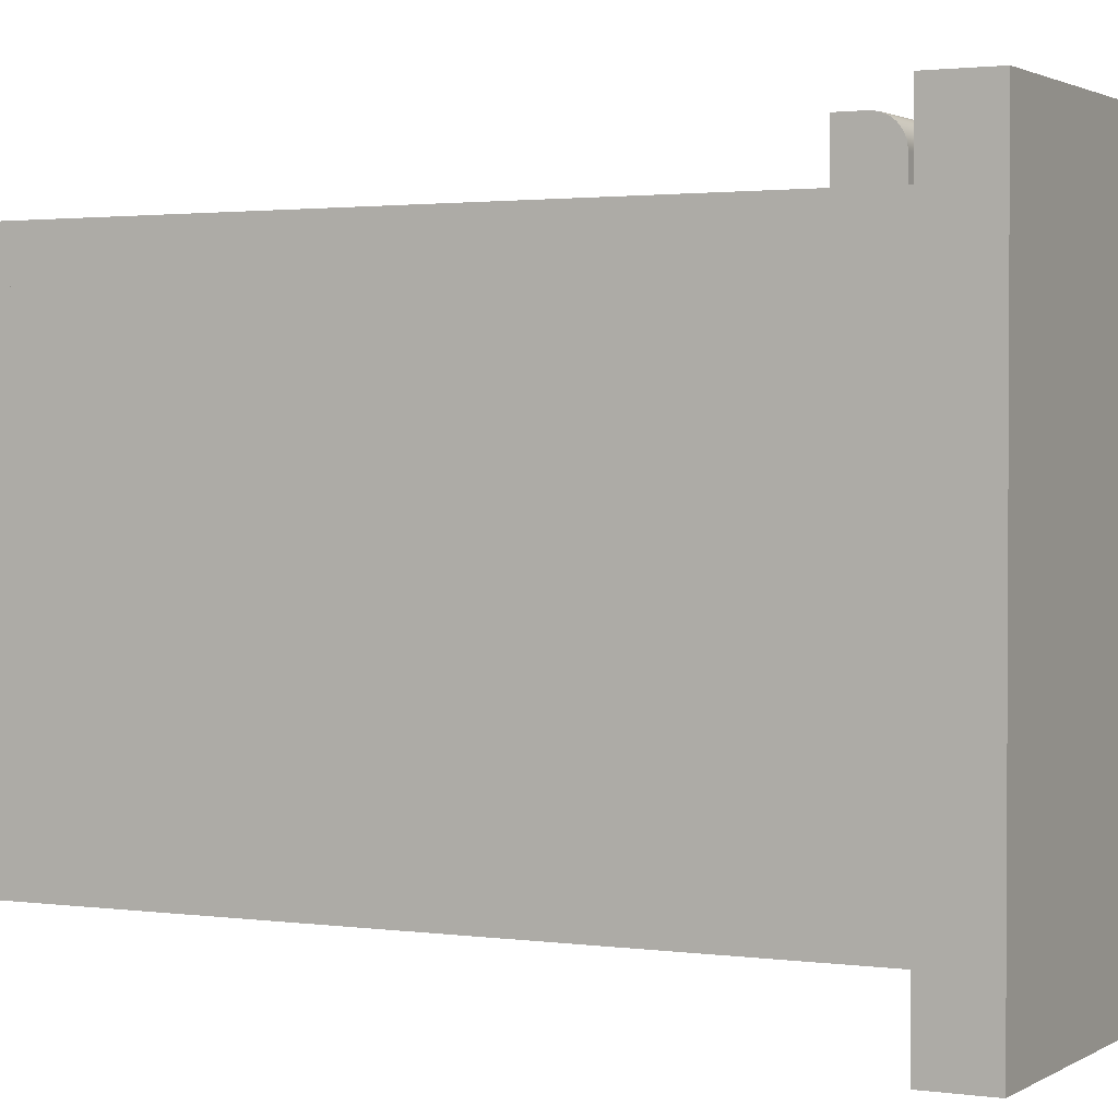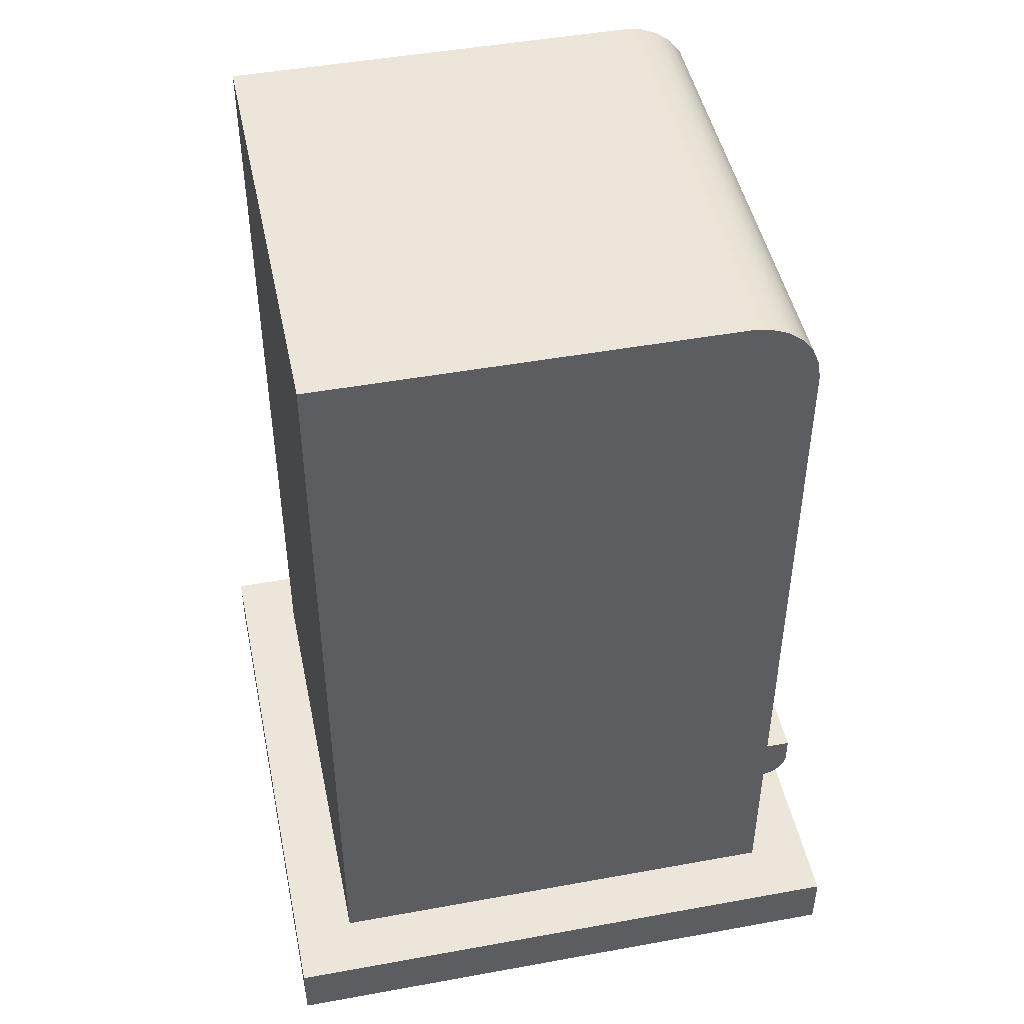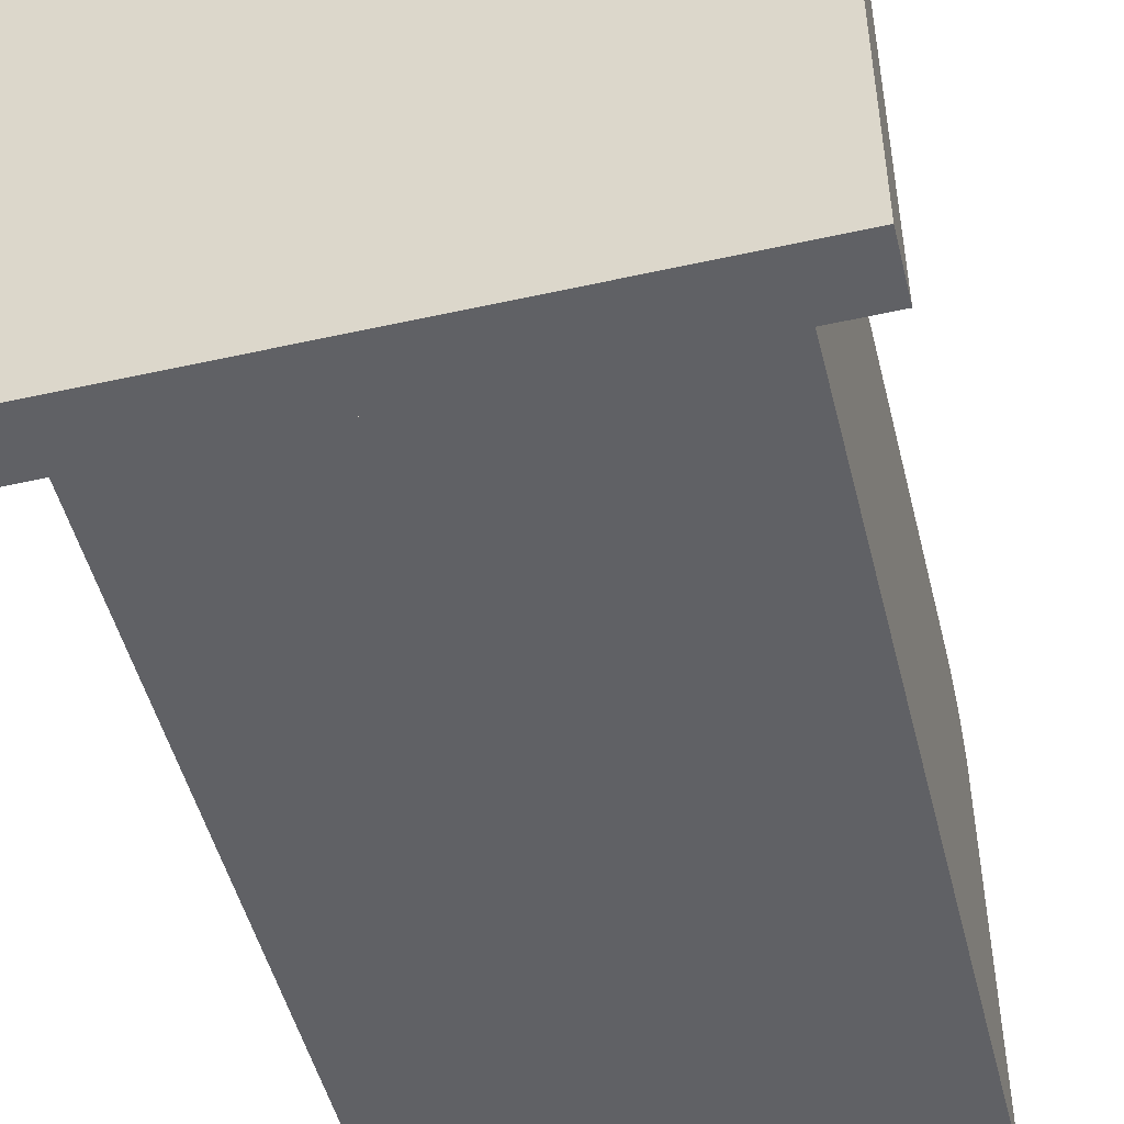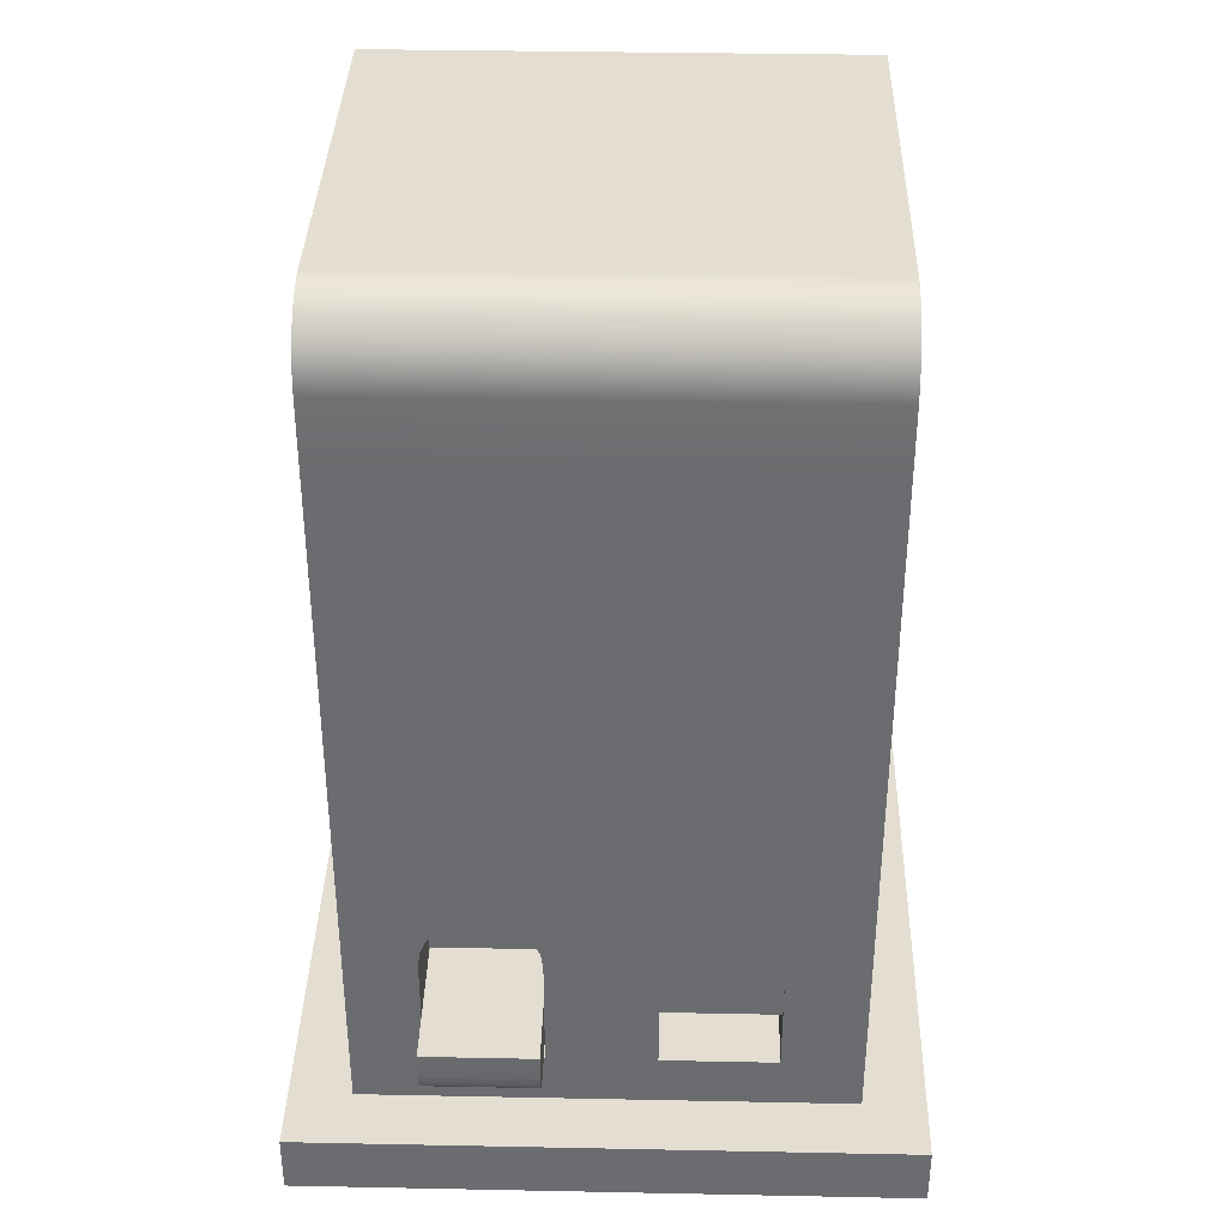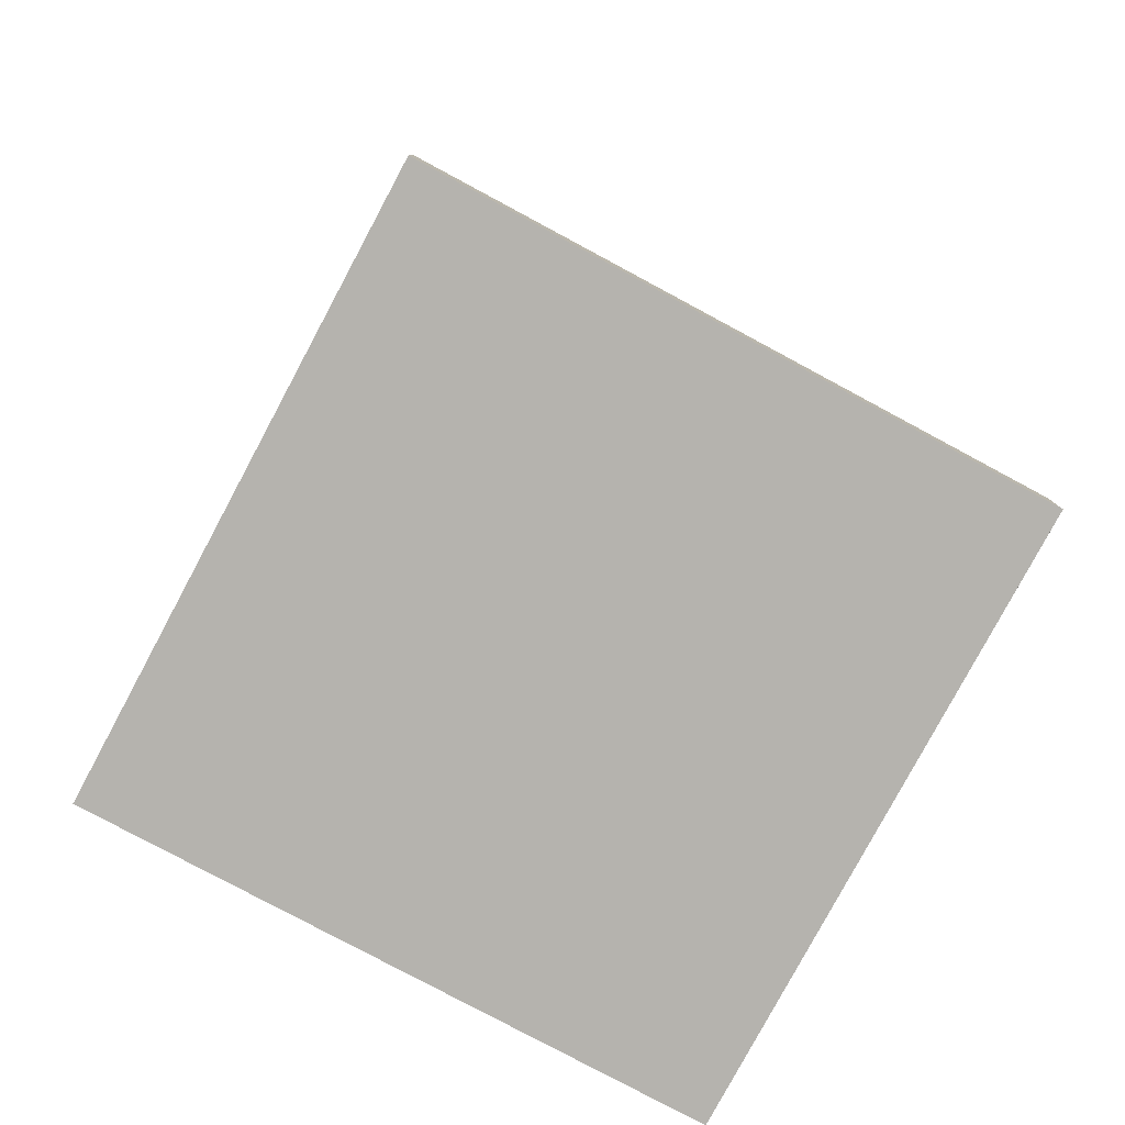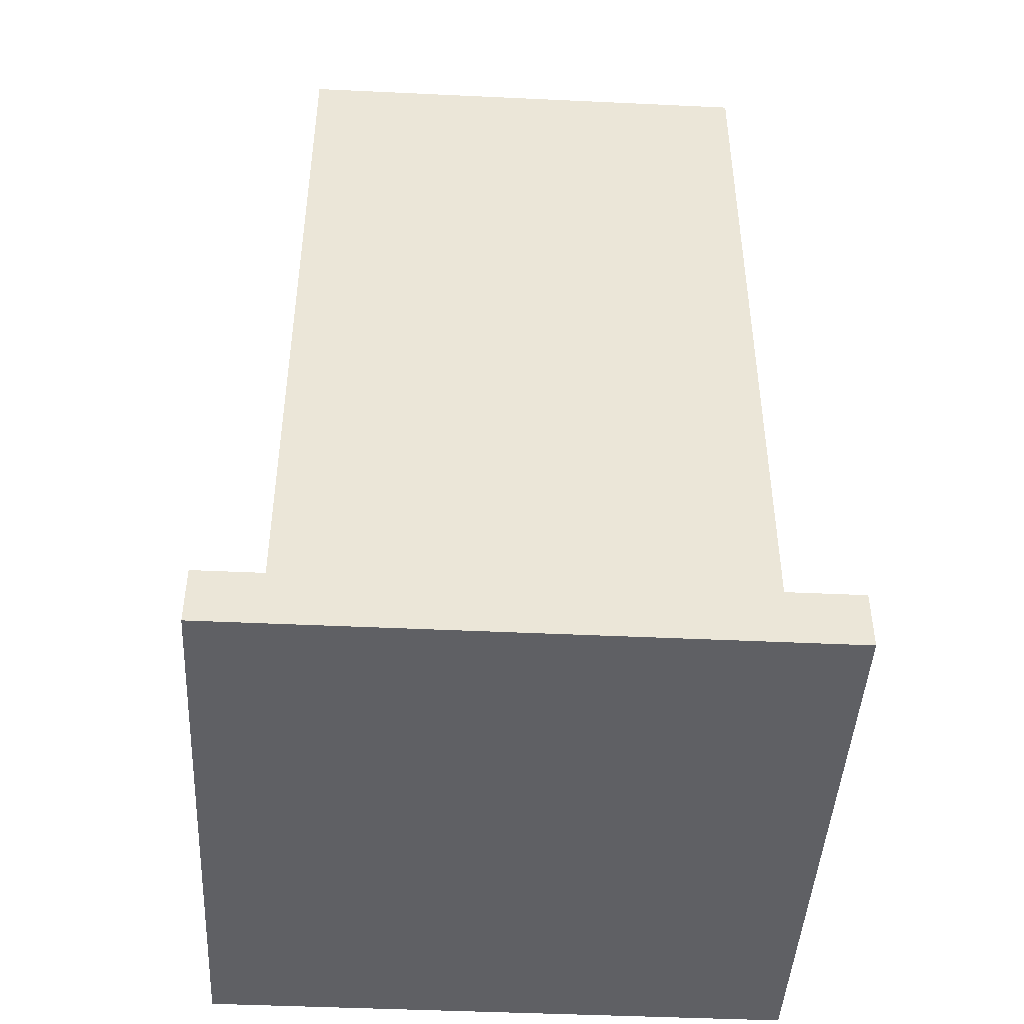
<metadata>
{"format":"obj","ext":"obj","renderer":"f3d","projection":"perspective","resolution":1024,"background":"white","views":[{"elev":1.8,"azim":-62.8,"up":"+Z"},{"elev":46.7,"azim":-101.7,"up":"+Y"},{"elev":-49.2,"azim":13.9,"up":"+Z"},{"elev":36.2,"azim":1.5,"up":"+Y"},{"elev":-79.9,"azim":151.8,"up":"+Y"},{"elev":-45.0,"azim":176.9,"up":"+Y"}]}
</metadata>
<code>
g default
v 1.388 2.188 1.394
v 1.388 2.604 0.9786
v 1.388 2.589 1.086
v 1.388 2.548 1.186
v 1.388 2.482 1.272
v 1.388 2.396 1.338
v 1.388 2.296 1.38
v 1.388 2.604 -0.264
v 1.388 1.805 1.394
v 1.388 1.805 -0.264
v -1.388 2.589 1.086
v -1.388 1.805 -0.264
v -1.388 2.604 0.9786
v -1.388 2.604 -0.264
v -1.388 2.548 1.186
v -1.388 2.482 1.272
v -1.388 2.396 1.338
v -1.388 2.296 1.38
v -1.388 2.188 1.394
v -1.388 1.805 1.394
g vetro_superiore Gacha_Machine1
f 11 13 12
f 13 14 12
f 15 11 12
f 16 15 12
f 17 16 12
f 18 17 12
f 19 18 12
f 19 12 20
f 3 10 2
f 2 10 8
f 4 10 3
f 5 10 4
f 6 10 5
f 7 10 6
f 1 10 7
f 1 9 10
f 2 13 11 3
f 10 12 14 8
f 8 14 13 2
f 3 11 15 4
f 4 15 16 5
f 5 16 17 6
f 6 17 18 7
f 7 18 19 1
f 1 19 20 9
f 9 20 12 10
g default
v -0.9826 -1.633 1.709
v -0.3385 -1.633 1.709
v -0.9826 -1.633 0.8869
v -0.3385 -1.633 0.8869
v -0.9826 -1.945 0.8869
v -0.3385 -1.945 0.8869
v -0.9826 -1.945 1.553
v -0.9826 -1.94 1.593
v -0.9826 -1.925 1.631
v -0.9826 -1.9 1.663
v -0.9826 -1.867 1.688
v -0.9826 -1.83 1.703
v -0.9826 -1.789 1.709
v -0.3385 -1.945 1.553
v -0.3385 -1.789 1.709
v -0.3385 -1.83 1.703
v -0.3385 -1.867 1.688
v -0.3385 -1.9 1.663
v -0.3385 -1.925 1.631
v -0.3385 -1.94 1.593
g Gacha_Machine1 appoggio_formaggio
f 33 35 22 21
f 21 22 24 23
f 23 24 26 25
f 25 26 34 27
f 33 32 36 35
f 32 31 37 36
f 31 30 38 37
f 30 29 39 38
f 29 28 40 39
f 28 27 34 40
f 21 23 25 27 28 29 30 31 32 33
f 34 26 24 22 35 36 37 38 39 40
g default
v 0.2675 -1.605 1.382
v 0.9435 -1.605 1.382
v 0.2675 -0.9282 1.382
v 0.9435 -0.9282 1.382
v 0.2675 -0.9282 1.29
v 0.9435 -0.9282 1.29
v 0.2675 -1.605 1.29
v 0.9435 -1.605 1.29
g Gacha_Machine1 vetro_piccolo
f 41 42 44 43
f 43 44 46 45
f 45 46 48 47
f 47 48 42 41
f 42 48 46 44
f 47 41 43 45
g default
v -0.7437 -0.9668 0.8869
v -0.6589 -1.284 0.8869
v -0.6589 -0.9557 0.8869
v -0.3421 -1.199 0.8869
v -0.331 -1.284 0.8869
v -0.574 -0.9668 0.8869
v -0.8907 -1.052 1.394
v -0.9428 -1.12 1.394
v -0.9428 -1.12 0.8869
v -0.8907 -1.052 0.8869
v -1.388 -0.3066 1.394
v -1.388 -0.3066 -0.7782
v -0.3749 -1.12 0.8869
v -0.4949 -0.9996 0.8869
v -0.427 -1.052 0.8869
v -0.331 -1.954 0.8869
v -0.331 -1.952 1.394
v -0.331 -1.284 1.394
v -0.8228 -0.9996 1.394
v -0.8228 -0.9996 0.8869
v 1.388 -1.951 -1.394
v 1.388 -1.951 1.394
v 1.388 -2.259 1.394
v 1.388 -2.259 -1.394
v 1.742 -2.259 1.75
v 1.742 -2.259 -1.75
v 1.742 -2.604 1.75
v 1.742 -2.604 -1.75
v -1.742 -2.259 1.75
v -1.388 -2.259 1.394
v -1.742 -2.604 1.75
v -1.388 1.391 -1.394
v -1.388 1.805 -1.394
v -0.7437 -0.9668 1.394
v -0.6589 -0.9557 1.394
v -1.388 1.391 -0.7782
v -1.388 1.805 -0.264
v -0.3421 -1.199 1.394
v -0.574 -0.9668 1.394
v 0.278 -1.284 0.8869
v 0.6059 -1.284 0.8869
v 0.2892 -1.199 0.8869
v -0.3749 -1.12 1.394
v -0.4949 -0.9996 1.394
v 0.278 -1.952 1.394
v 0.278 -1.954 0.8869
v 0.322 -1.12 0.8869
v -0.427 -1.052 1.394
v 1.388 1.391 -1.394
v 1.388 -0.3066 -1.394
v 0.3741 -1.052 0.8869
v 0.442 -0.9996 0.8869
v 0.5211 -0.9668 0.8869
v 0.6059 -0.9557 0.8869
v 0.9227 -1.199 0.8869
v 0.9338 -1.284 0.8869
v 0.6908 -0.9668 0.8869
v 0.8899 -1.12 0.8869
v 0.7699 -0.9996 0.8869
v 0.8378 -1.052 0.8869
v -1.388 2.604 -1.394
v 0.9338 -1.952 1.394
v 0.9338 -1.954 0.8869
v -1.388 2.604 -0.264
v 0.2892 -1.199 1.394
v 0.278 -1.284 1.394
v 0.322 -1.12 1.394
v 1.388 -0.3066 -0.7782
v 1.388 1.391 -0.7782
v 0.3741 -1.052 1.394
v 0.442 -0.9996 1.394
v 1.388 -0.3066 1.394
v 0.5211 -0.9668 1.394
v 1.388 1.805 -1.394
v 0.6059 -0.9557 1.394
v -1.388 1.805 1.394
v -1.388 1.391 1.394
v 0.9338 -1.284 1.394
v 0.9227 -1.199 1.394
v 0.6908 -0.9668 1.394
v 0.8899 -1.12 1.394
v 0.7699 -0.9996 1.394
v 0.8378 -1.052 1.394
v 1.388 2.604 -1.394
v 1.388 2.604 -0.264
v 1.388 1.805 -0.264
v 1.388 1.391 1.394
v -0.9868 -1.952 1.394
v -1.388 -1.951 1.394
v 1.388 1.805 1.394
v -0.9868 -1.284 1.394
v -0.9756 -1.199 1.394
v -0.9756 -1.199 0.8869
v -0.9868 -1.284 0.8869
v -0.9868 -1.954 0.8869
v -1.388 -0.3066 -1.394
v -1.388 -1.951 -1.394
v -1.742 -2.604 -1.75
v -1.388 -2.259 -1.394
v -1.742 -2.259 -1.75
v 1.388 -1.284 1.394
v 1.388 -1.284 -1.394
v -1.388 -1.284 -1.394
v -1.388 -1.284 1.394
g Gacha_Machine1 polySurface3
f 49 50 51
f 52 50 53
f 51 50 54
f 55 56 58
f 58 56 57
f 60 59 116
f 116 59 120
f 61 50 52
f 54 50 62
f 63 50 61
f 62 50 63
f 64 65 53
f 53 65 66
f 67 55 68
f 68 55 58
f 69 70 72
f 72 70 71
f 71 73 72
f 72 73 74
f 73 75 74
f 74 75 76
f 77 73 78
f 78 73 71
f 75 73 79
f 79 73 77
f 80 81 97
f 97 81 122
f 82 67 49
f 49 67 68
f 83 82 51
f 51 82 49
f 80 84 81
f 81 84 85
f 66 86 53
f 53 86 52
f 87 83 54
f 54 83 51
f 88 89 90
f 86 91 52
f 52 91 61
f 92 87 62
f 62 87 54
f 94 93 111
f 111 93 110
f 90 89 95
f 91 96 61
f 61 96 63
f 96 92 63
f 63 92 62
f 80 97 144
f 144 97 98
f 95 89 99
f 88 94 89
f 94 111 89
f 89 111 104
f 99 89 100
f 100 89 101
f 101 89 102
f 103 89 104
f 102 89 105
f 106 89 103
f 105 89 107
f 108 89 106
f 107 89 108
f 81 109 122
f 122 109 132
f 81 85 109
f 109 85 112
f 113 114 90
f 90 114 88
f 114 93 88
f 88 93 94
f 115 113 95
f 95 113 90
f 60 116 84
f 84 116 117
f 118 115 99
f 99 115 95
f 119 118 100
f 100 118 99
f 121 119 101
f 101 119 100
f 123 121 102
f 102 121 101
f 124 85 125
f 125 85 84
f 126 127 104
f 104 127 103
f 128 123 105
f 105 123 102
f 97 117 98
f 98 117 116
f 127 129 103
f 103 129 106
f 130 128 107
f 107 128 105
f 109 112 132
f 132 112 133
f 129 131 106
f 106 131 108
f 131 130 108
f 108 130 107
f 149 150 120
f 98 116 150
f 150 116 120
f 112 85 133
f 133 85 134
f 125 84 135
f 135 84 117
f 111 110 104
f 104 110 126
f 85 124 134
f 134 124 138
f 133 134 132
f 132 134 122
f 71 70 78
f 70 110 78
f 110 93 78
f 93 65 78
f 65 136 78
f 136 137 78
f 117 134 135
f 135 134 138
f 134 117 122
f 122 117 97
f 125 135 124
f 124 135 138
f 136 139 137
f 137 139 152
f 68 50 49
f 58 50 68
f 56 140 57
f 57 140 141
f 57 50 58
f 141 50 57
f 140 139 141
f 141 139 142
f 142 50 141
f 150 151 98
f 98 151 144
f 142 143 50
f 143 64 50
f 50 64 53
f 136 65 143
f 143 65 64
f 139 136 142
f 142 136 143
f 144 60 80
f 80 60 84
f 76 75 146
f 146 75 79
f 151 152 144
f 144 152 60
f 152 59 60
f 147 78 145
f 145 78 137
f 69 72 145
f 145 72 147
f 77 78 148
f 148 78 147
f 72 74 147
f 147 74 148
f 79 77 146
f 146 77 148
f 74 76 148
f 148 76 146
f 114 66 93
f 93 66 65
f 149 126 70
f 70 126 110
f 70 69 149
f 149 69 150
f 150 69 151
f 151 69 145
f 151 145 152
f 152 145 137
f 152 139 59
f 139 140 59
f 140 56 59
f 56 55 59
f 55 67 59
f 149 120 126
f 126 120 127
f 127 120 129
f 129 120 131
f 131 120 130
f 66 114 86
f 114 113 86
f 67 82 59
f 59 82 120
f 82 83 120
f 83 87 120
f 87 92 120
f 92 96 120
f 96 91 120
f 91 86 120
f 130 120 128
f 113 115 86
f 128 120 123
f 115 118 86
f 123 120 121
f 118 119 86
f 86 119 120
f 119 121 120
g default
v -1.388 -0.3066 1.394
v 1.388 -0.3066 1.394
v 1.388 1.391 1.394
v -1.388 1.391 1.394
v -1.388 1.391 -0.7782
v -1.388 -0.3066 -0.7782
v 1.388 -0.3066 -0.7782
v 1.388 1.391 -0.7782
g Gacha_Machine1 vetro_inferiore
f 153 154 155 156
f 158 153 156 157
f 160 155 154 159
f 153 158 159 154
f 157 156 155 160
f 157 160 159 158

</code>
